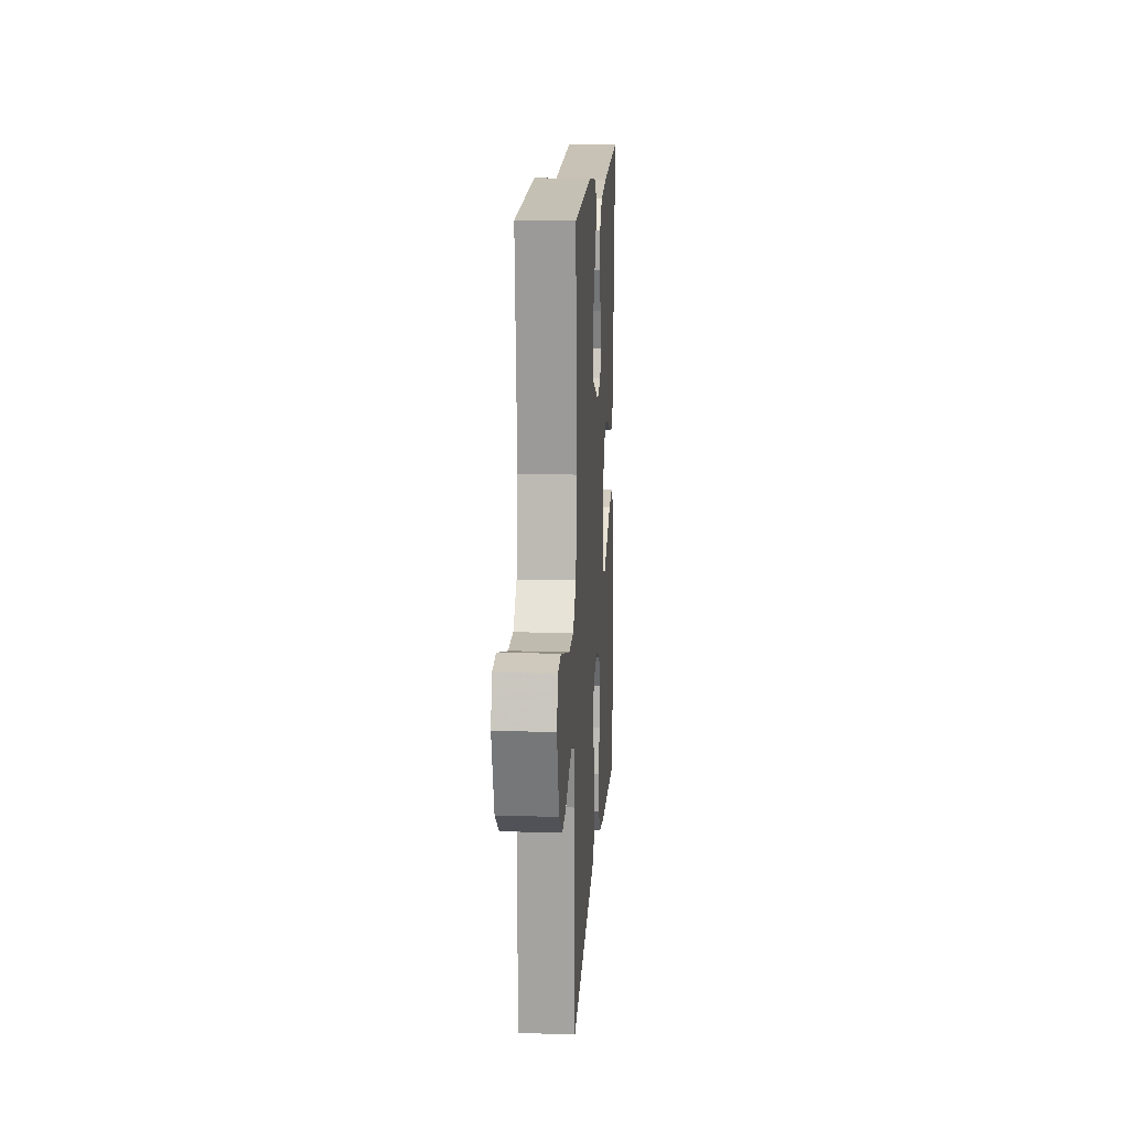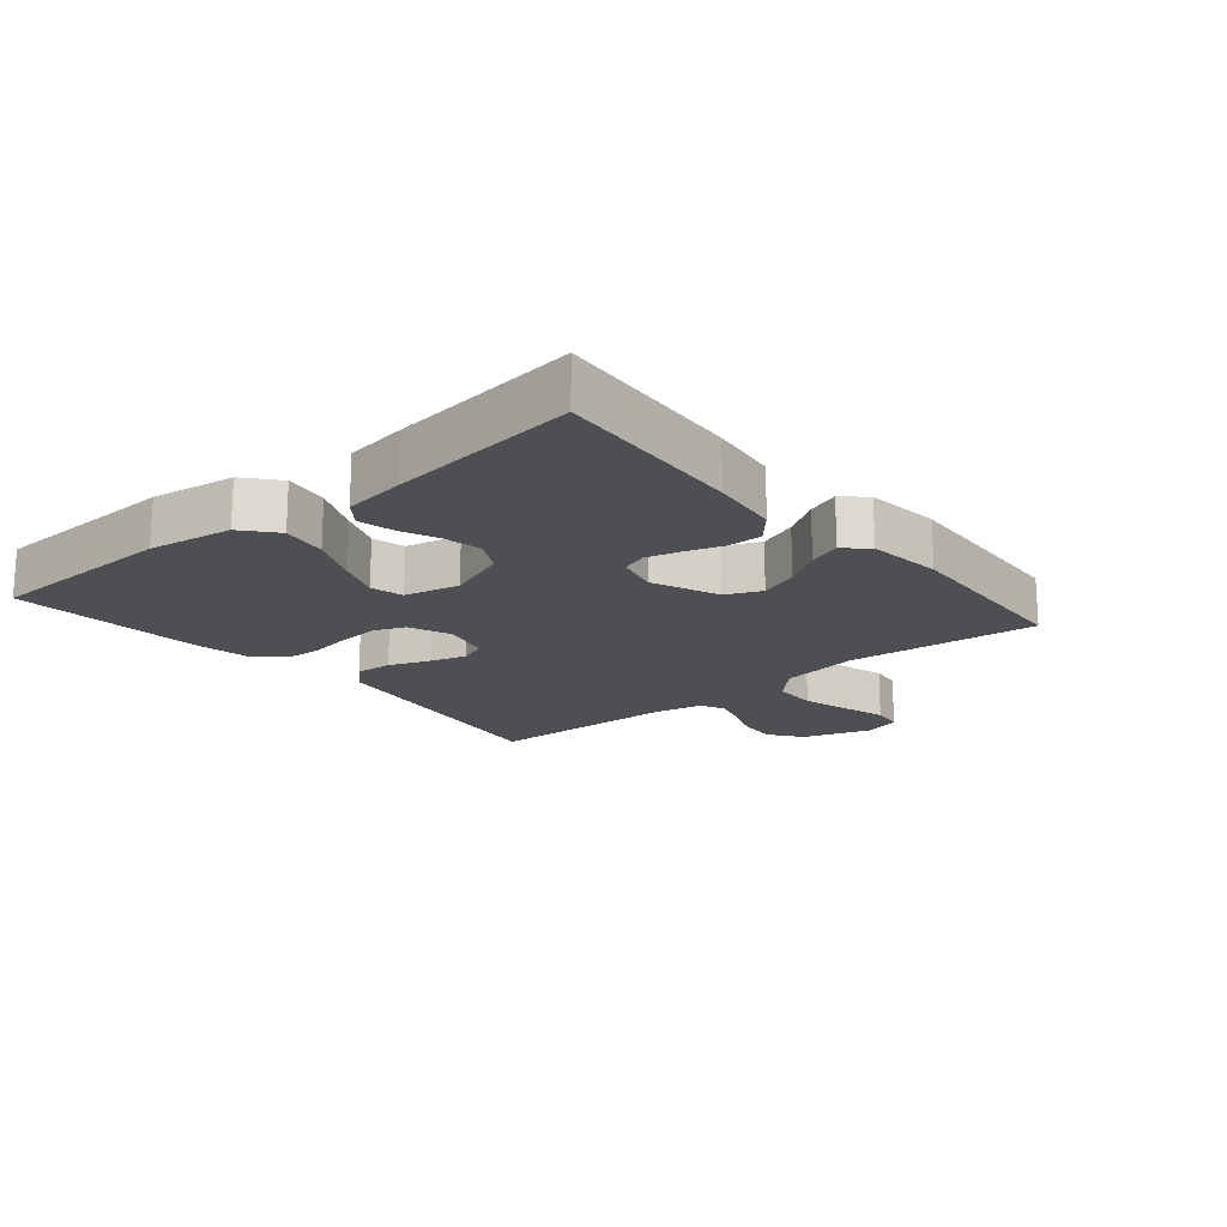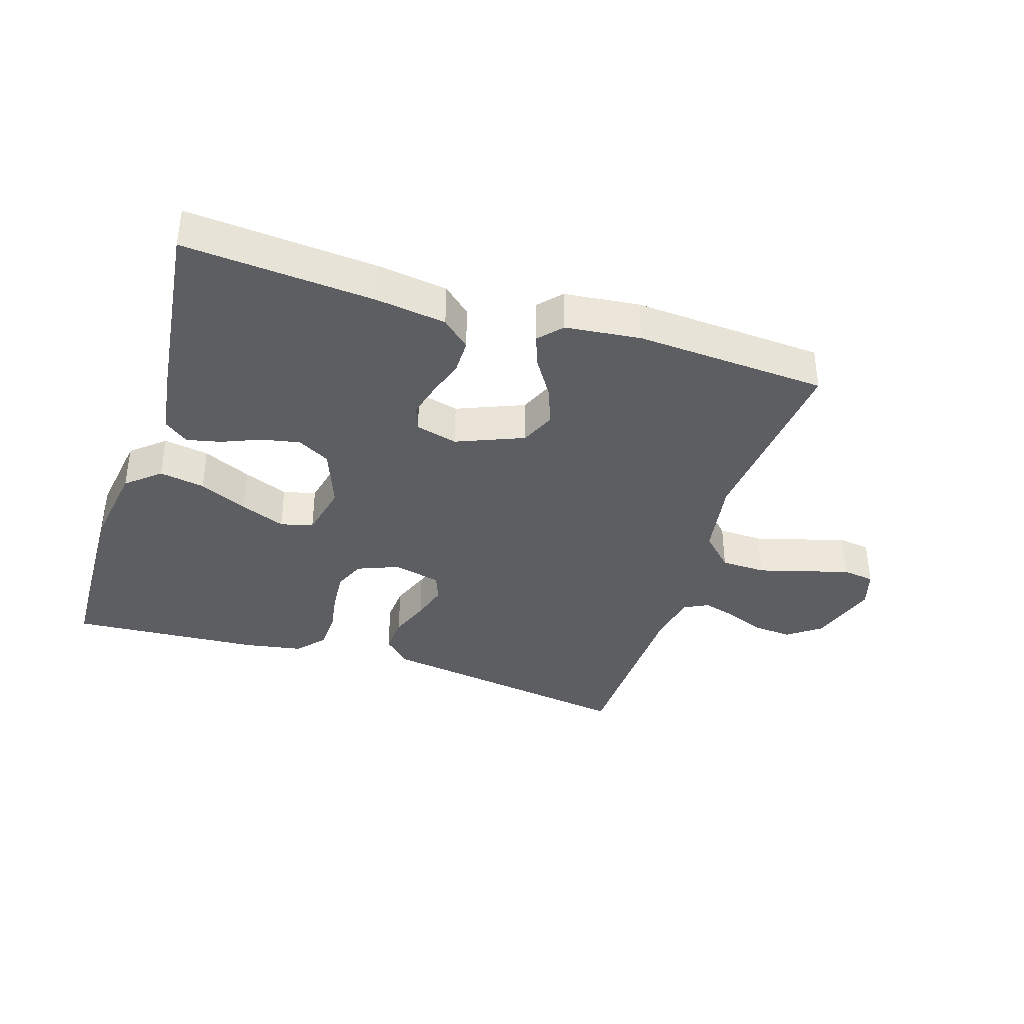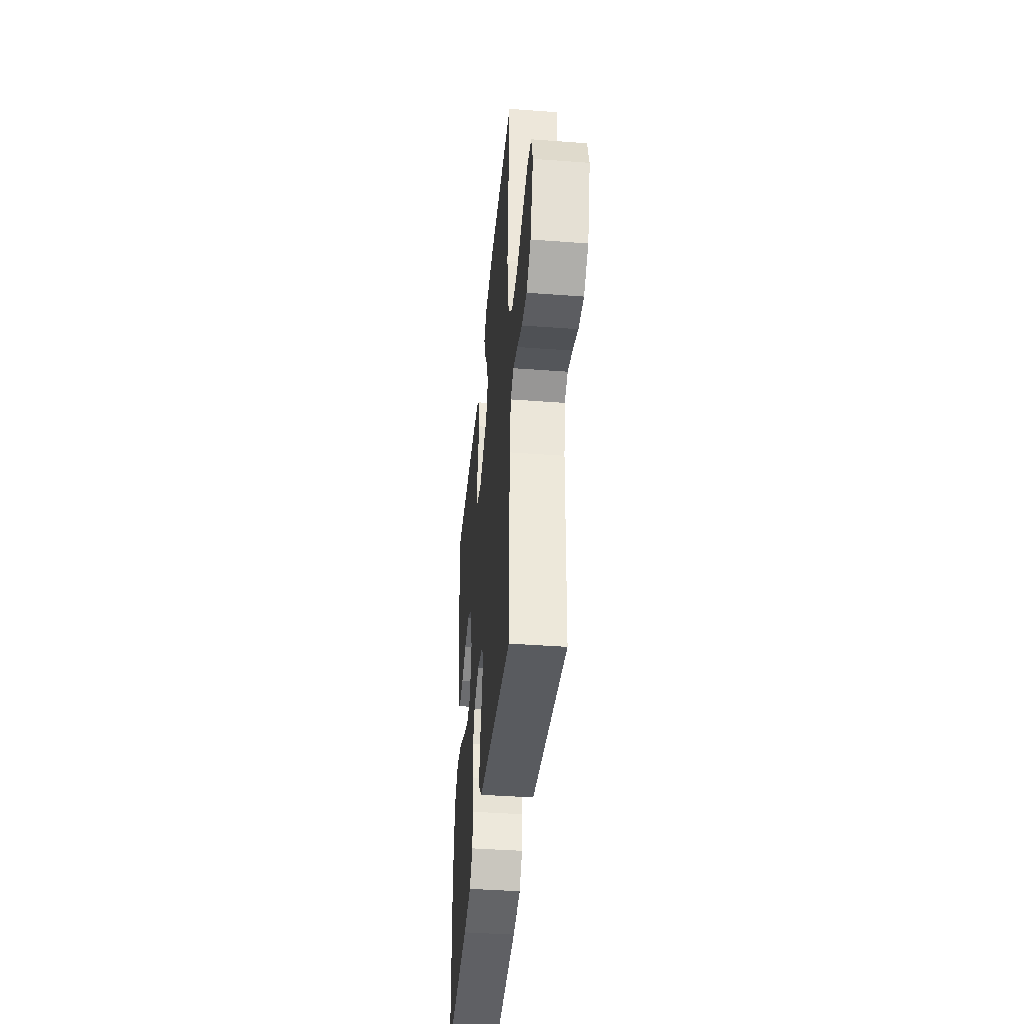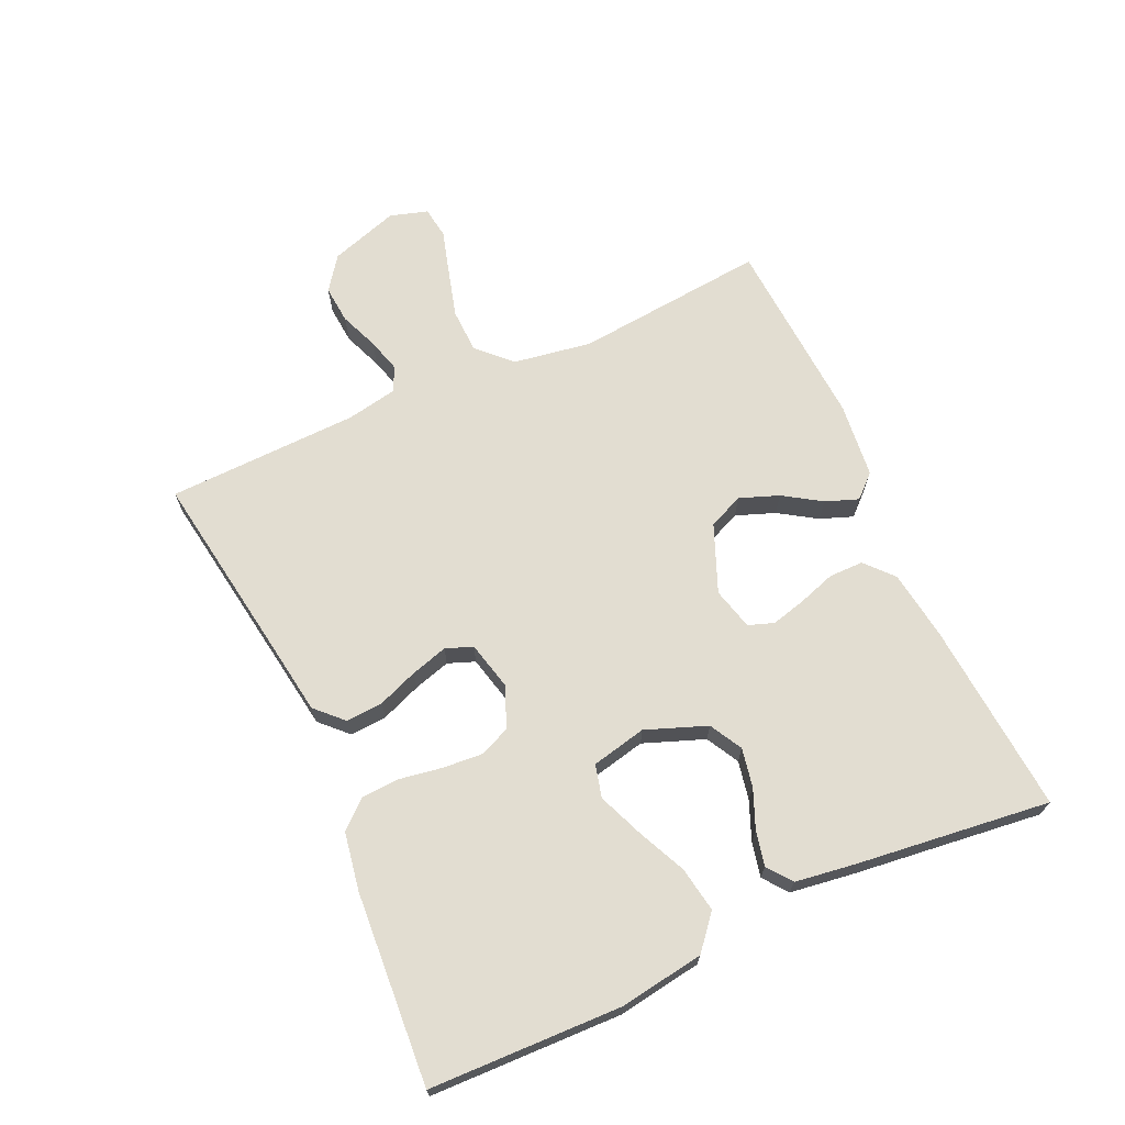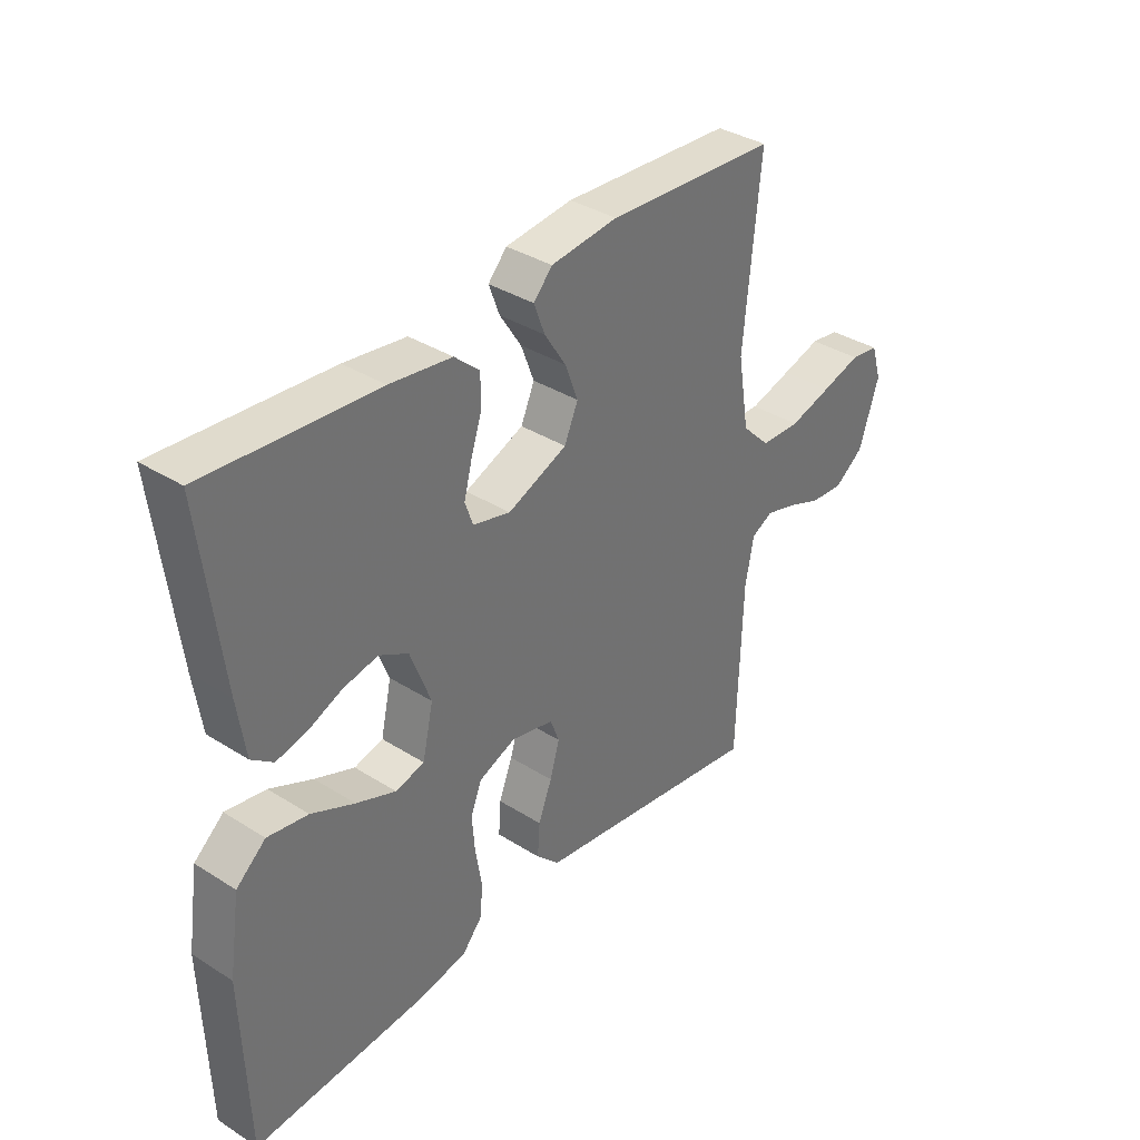
<metadata>
{"format":"obj","ext":"obj","renderer":"f3d","projection":"perspective","resolution":1024,"background":"white","views":[{"elev":14.6,"azim":93.7,"up":"+Z"},{"elev":-17.9,"azim":-50.0,"up":"+Y"},{"elev":-37.8,"azim":-17.6,"up":"+Y"},{"elev":-41.2,"azim":84.8,"up":"+Z"},{"elev":68.4,"azim":-114.5,"up":"+Y"},{"elev":36.1,"azim":-50.4,"up":"+Z"}]}
</metadata>
<code>
v -0.5 0.07 -0.5
v -0.509 0.07 -0.2
v -0.489 0.07 -0.068
v -0.437 0.07 -0.024
v -0.366 0.07 -0.036
v -0.29 0.07 -0.071
v -0.22 0.07 -0.099
v -0.169 0.07 -0.086
v -0.15 0.07 0
v -0.186 0.07 0.095
v -0.237 0.07 0.123
v -0.298 0.07 0.111
v -0.358 0.07 0.086
v -0.412 0.07 0.074
v -0.45 0.07 0.103
v -0.464 0.07 0.2
v -0.5 0.07 0.5
v -0.2 0.07 0.477
v -0.091 0.07 0.462
v -0.047 0.07 0.423
v -0.047 0.07 0.369
v -0.066 0.07 0.311
v -0.08 0.07 0.257
v -0.066 0.07 0.217
v 0 0.07 0.2
v 0.105 0.07 0.243
v 0.129 0.07 0.298
v 0.106 0.07 0.359
v 0.068 0.07 0.418
v 0.049 0.07 0.469
v 0.082 0.07 0.505
v 0.2 0.07 0.518
v 0.5 0.07 0.5
v 0.471 0.07 0.2
v 0.491 0.07 0.077
v 0.541 0.07 0.027
v 0.611 0.07 0.025
v 0.686 0.07 0.046
v 0.755 0.07 0.066
v 0.805 0.07 0.059
v 0.823 0.07 0
v 0.788 0.07 -0.108
v 0.736 0.07 -0.146
v 0.676 0.07 -0.141
v 0.615 0.07 -0.117
v 0.562 0.07 -0.102
v 0.524 0.07 -0.121
v 0.509 0.07 -0.2
v 0.5 0.07 -0.5
v 0.2 0.07 -0.454
v 0.087 0.07 -0.437
v 0.046 0.07 -0.396
v 0.05 0.07 -0.338
v 0.074 0.07 -0.276
v 0.091 0.07 -0.218
v 0.075 0.07 -0.176
v 0 0.07 -0.158
v -0.065 0.07 -0.184
v -0.085 0.07 -0.233
v -0.08 0.07 -0.295
v -0.069 0.07 -0.361
v -0.072 0.07 -0.42
v -0.109 0.07 -0.463
v -0.2 0.07 -0.479
v -0.5 0 -0.5
v -0.509 0 -0.2
v -0.489 0 -0.068
v -0.437 0 -0.024
v -0.366 0 -0.036
v -0.29 0 -0.071
v -0.22 0 -0.099
v -0.169 0 -0.086
v -0.15 0 0
v -0.186 0 0.095
v -0.237 0 0.123
v -0.298 0 0.111
v -0.358 0 0.086
v -0.412 0 0.074
v -0.45 0 0.103
v -0.464 0 0.2
v -0.5 0 0.5
v -0.2 0 0.477
v -0.091 0 0.462
v -0.047 0 0.423
v -0.047 0 0.369
v -0.066 0 0.311
v -0.08 0 0.257
v -0.066 0 0.217
v 0 0 0.2
v 0.105 0 0.243
v 0.129 0 0.298
v 0.106 0 0.359
v 0.068 0 0.418
v 0.049 0 0.469
v 0.082 0 0.505
v 0.2 0 0.518
v 0.5 0 0.5
v 0.471 0 0.2
v 0.491 0 0.077
v 0.541 0 0.027
v 0.611 0 0.025
v 0.686 0 0.046
v 0.755 0 0.066
v 0.805 0 0.059
v 0.823 0 0
v 0.788 0 -0.108
v 0.736 0 -0.146
v 0.676 0 -0.141
v 0.615 0 -0.117
v 0.562 0 -0.102
v 0.524 0 -0.121
v 0.509 0 -0.2
v 0.5 0 -0.5
v 0.2 0 -0.454
v 0.087 0 -0.437
v 0.046 0 -0.396
v 0.05 0 -0.338
v 0.074 0 -0.276
v 0.091 0 -0.218
v 0.075 0 -0.176
v 0 0 -0.158
v -0.065 0 -0.184
v -0.085 0 -0.233
v -0.08 0 -0.295
v -0.069 0 -0.361
v -0.072 0 -0.42
v -0.109 0 -0.463
v -0.2 0 -0.479
f 4 5 6
f 3 4 6
f 2 3 6
f 1 2 6
f 64 1 6
f 63 64 6
f 62 63 6
f 61 62 6
f 60 61 6
f 59 60 6 7
f 58 59 7 8
f 57 58 8 9
f 56 57 9 10
f 52 53 54
f 51 52 54
f 50 51 54
f 50 54 55
f 49 50 55
f 48 49 55
f 47 48 55 56
f 43 44 45
f 42 43 45
f 41 42 45
f 40 41 45
f 39 40 45
f 38 39 45
f 37 38 45 46
f 46 47 56
f 37 46 56
f 36 37 56
f 32 33 34
f 31 32 34
f 30 31 34
f 29 30 34
f 28 29 34
f 27 28 34 35
f 35 36 56
f 27 35 56
f 26 27 56
f 20 21 22
f 19 20 22
f 18 19 22
f 17 18 22
f 16 17 22
f 15 16 22
f 14 15 22
f 13 14 22
f 12 13 22
f 11 12 22 23
f 10 11 23 24
f 25 26 56 10
f 10 24 25
f 70 69 68
f 70 68 67
f 70 67 66
f 70 66 65
f 70 65 128
f 70 128 127
f 70 127 126
f 70 126 125
f 70 125 124
f 71 70 124 123
f 72 71 123 122
f 73 72 122 121
f 74 73 121 120
f 118 117 116
f 118 116 115
f 118 115 114
f 119 118 114
f 119 114 113
f 119 113 112
f 120 119 112 111
f 109 108 107
f 109 107 106
f 109 106 105
f 109 105 104
f 109 104 103
f 109 103 102
f 110 109 102 101
f 120 111 110
f 120 110 101
f 120 101 100
f 98 97 96
f 98 96 95
f 98 95 94
f 98 94 93
f 98 93 92
f 99 98 92 91
f 120 100 99
f 120 99 91
f 120 91 90
f 86 85 84
f 86 84 83
f 86 83 82
f 86 82 81
f 86 81 80
f 86 80 79
f 86 79 78
f 86 78 77
f 86 77 76
f 87 86 76 75
f 88 87 75 74
f 74 120 90 89
f 89 88 74
f 1 65 66 2
f 2 66 67 3
f 3 67 68 4
f 4 68 69 5
f 5 69 70 6
f 6 70 71 7
f 7 71 72 8
f 8 72 73 9
f 9 73 74 10
f 10 74 75 11
f 11 75 76 12
f 12 76 77 13
f 13 77 78 14
f 14 78 79 15
f 15 79 80 16
f 16 80 81 17
f 17 81 82 18
f 18 82 83 19
f 19 83 84 20
f 20 84 85 21
f 21 85 86 22
f 22 86 87 23
f 23 87 88 24
f 24 88 89 25
f 25 89 90 26
f 26 90 91 27
f 27 91 92 28
f 28 92 93 29
f 29 93 94 30
f 30 94 95 31
f 31 95 96 32
f 32 96 97 33
f 33 97 98 34
f 34 98 99 35
f 35 99 100 36
f 36 100 101 37
f 37 101 102 38
f 38 102 103 39
f 39 103 104 40
f 40 104 105 41
f 41 105 106 42
f 42 106 107 43
f 43 107 108 44
f 44 108 109 45
f 45 109 110 46
f 46 110 111 47
f 47 111 112 48
f 48 112 113 49
f 49 113 114 50
f 50 114 115 51
f 51 115 116 52
f 52 116 117 53
f 53 117 118 54
f 54 118 119 55
f 55 119 120 56
f 56 120 121 57
f 57 121 122 58
f 58 122 123 59
f 59 123 124 60
f 60 124 125 61
f 61 125 126 62
f 62 126 127 63
f 63 127 128 64
f 64 128 65 1

</code>
